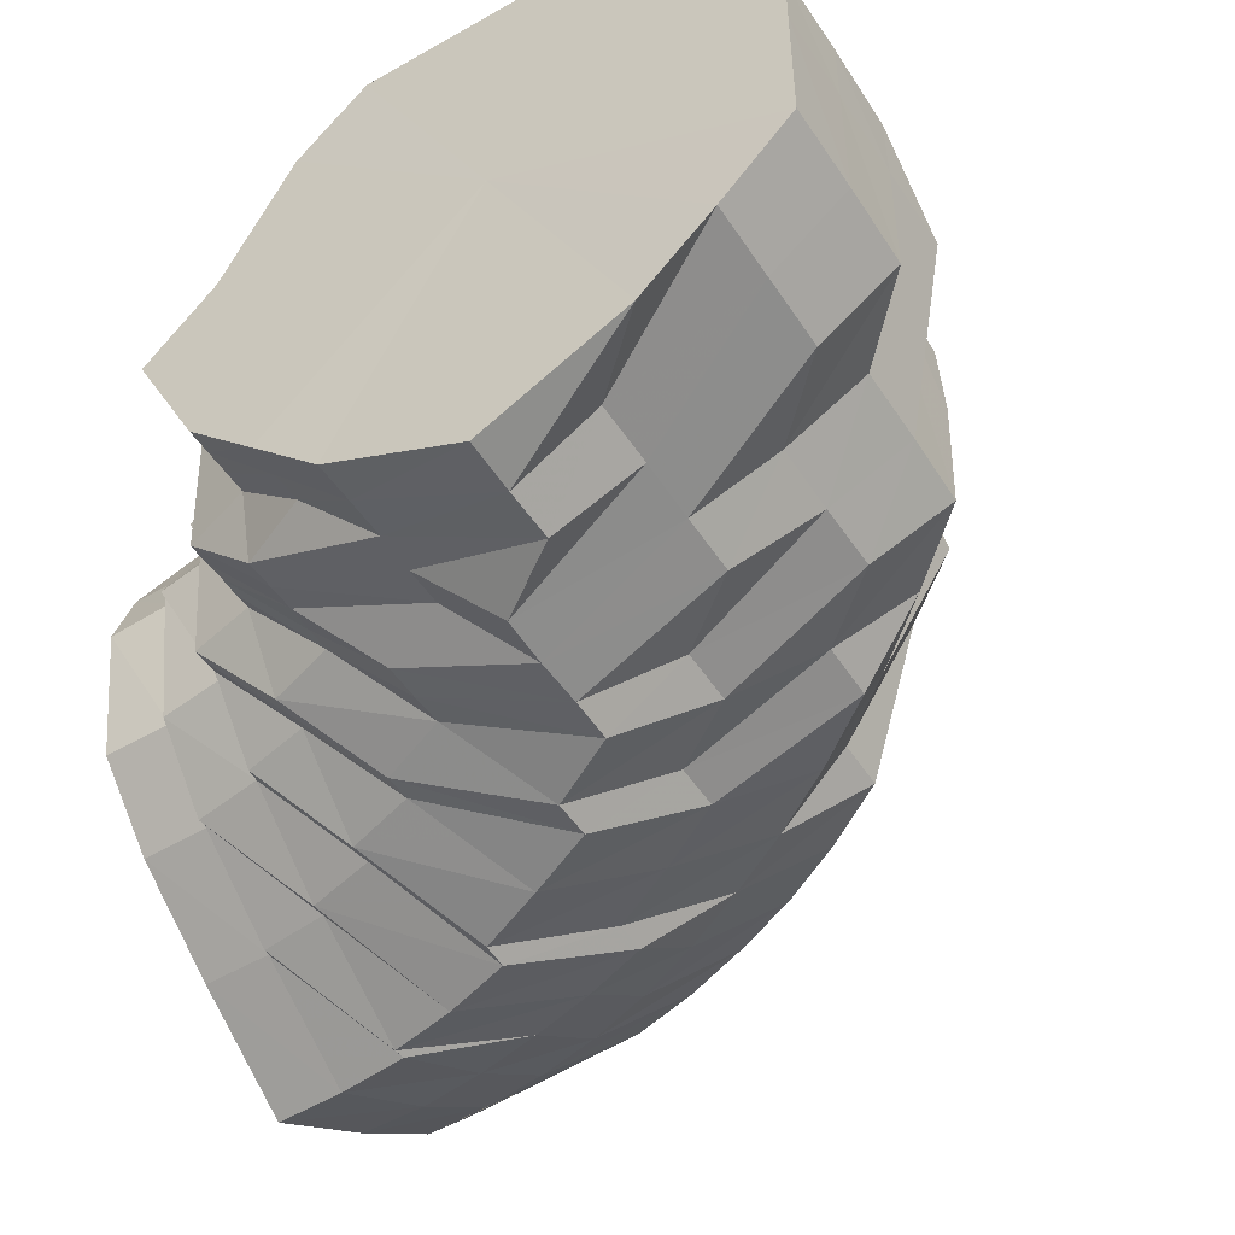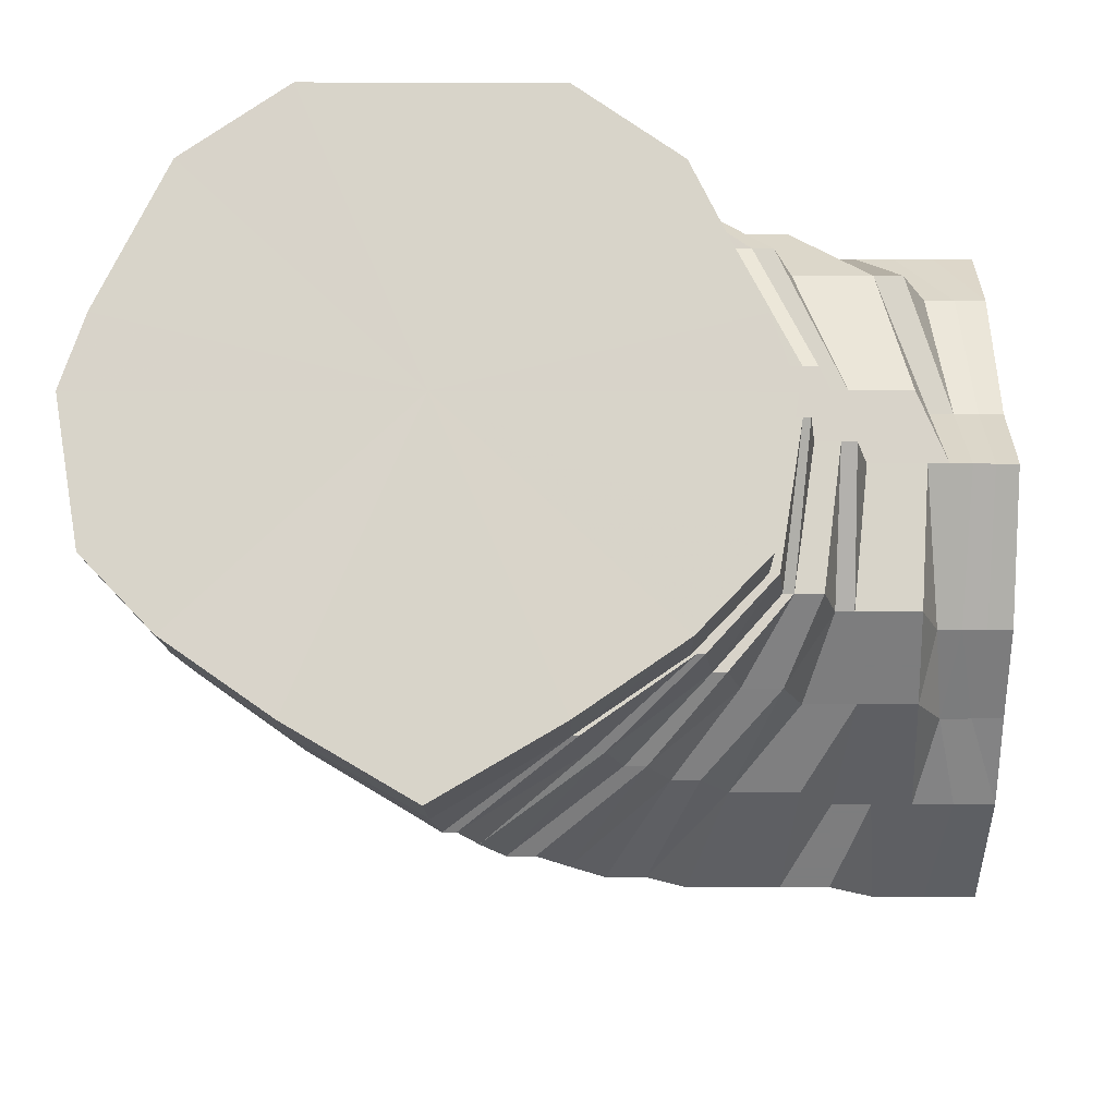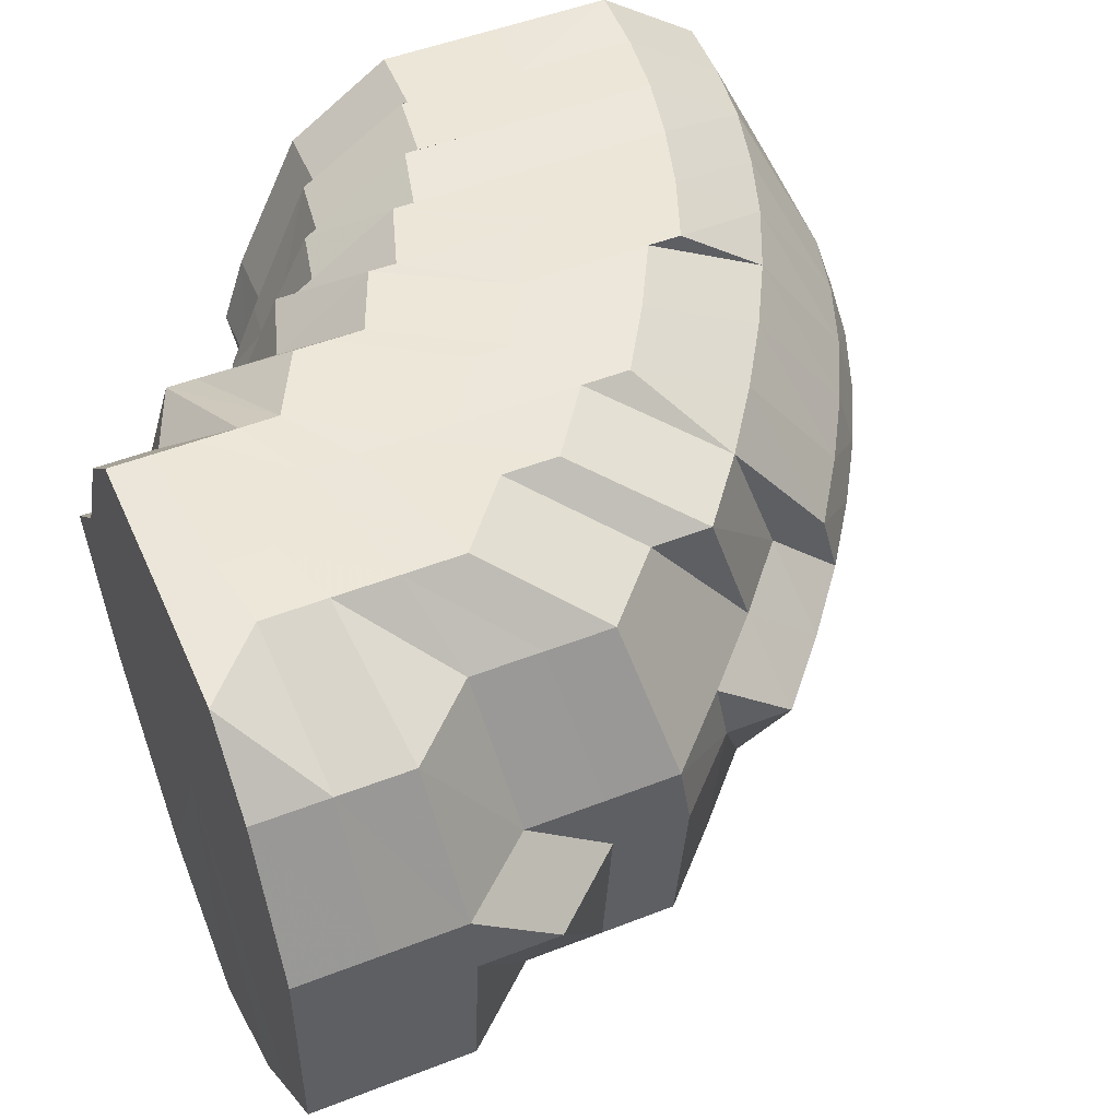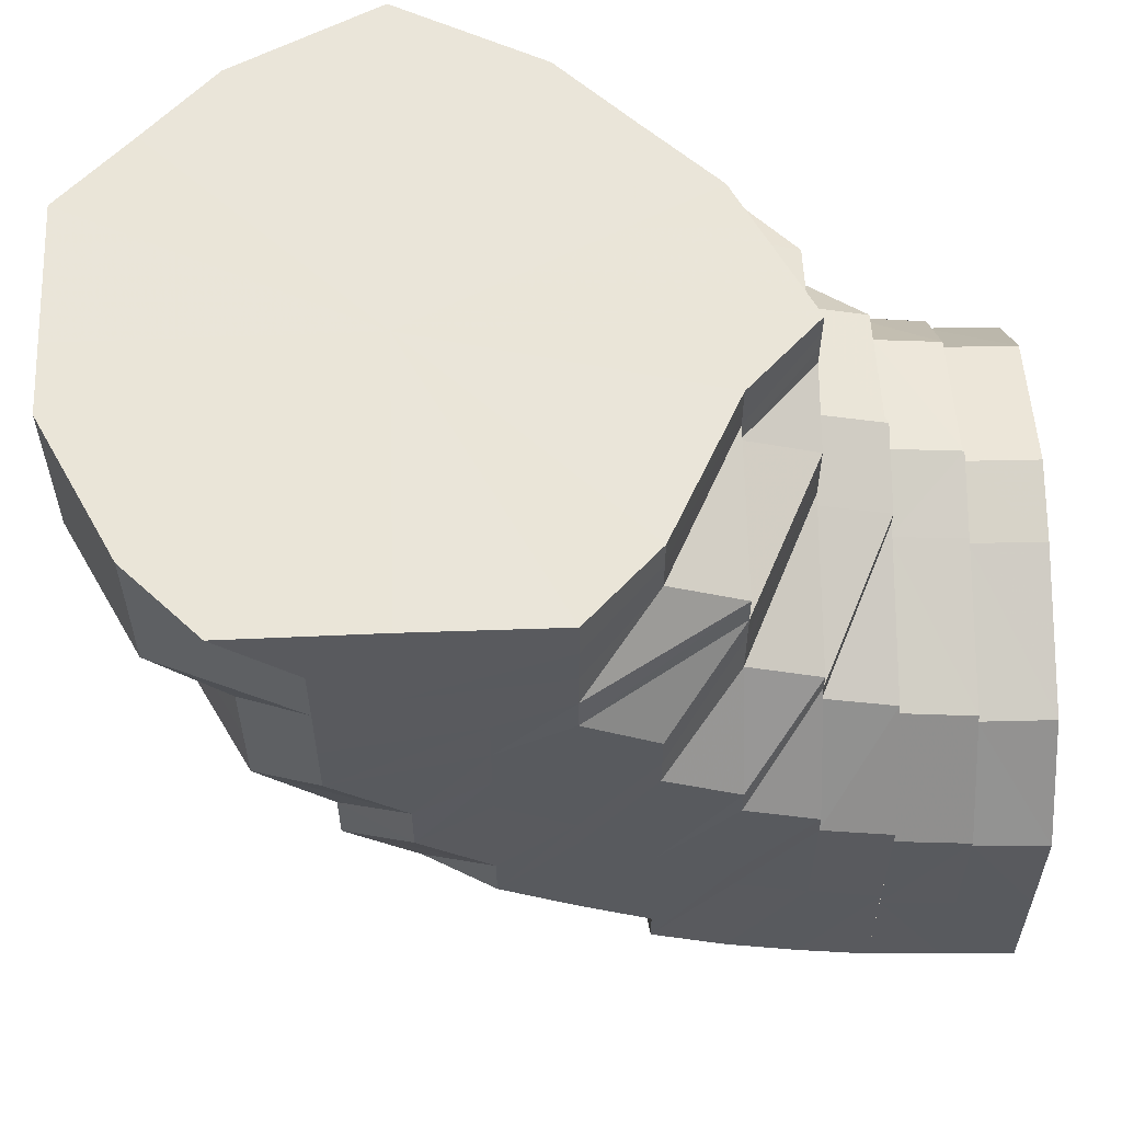
<metadata>
{"format":"obj","ext":"obj","renderer":"f3d","projection":"perspective","resolution":1024,"background":"white","views":[{"elev":-49.6,"azim":31.9,"up":"+Y"},{"elev":-14.7,"azim":-90.2,"up":"+Y"},{"elev":49.5,"azim":66.7,"up":"+Y"},{"elev":58.6,"azim":177.7,"up":"+Z"}]}
</metadata>
<code>
o 28263
v 2204 1864 7.586
v 2204 1864 7.586
v 2204 1864 7.589
v 2204 1864 7.59
v 2204 1864 7.599
v 2204 1864 7.589
v 2204 1864 7.599
v 2204 1864 7.613
v 2204 1864 7.599
v 2204 1864 7.588
v 2204 1864 7.591
v 2204 1864 7.601
v 2204 1864 7.591
v 2204 1864 7.591
v 2204 1864 7.59
v 2204 1864 7.586
v 2204 1864 7.589
v 2204 1864 7.594
v 2204 1864 7.601
v 2204 1864 7.603
v 2204 1864 7.599
v 2204 1864 7.589
v 2204 1864 7.599
v 2204 1864 7.615
v 2204 1864 7.617
v 2204 1864 7.633
v 2204 1864 7.614
v 2204 1864 7.599
v 2204 1864 7.613
v 2204 1864 7.632
v 2204 1864 7.636
v 2204 1864 7.652
v 2204 1864 7.665
v 2204 1864 7.65
v 2204 1864 7.654
v 2204 1864 7.667
v 2204 1864 7.652
v 2204 1864 7.639
v 2204 1864 7.62
v 2204 1864 7.654
v 2204 1864 7.657
v 2204 1864 7.624
v 2204 1864 7.607
v 2204 1864 7.643
v 2204 1864 7.611
v 2204 1864 7.657
v 2204 1864 7.629
v 2204 1864 7.624
v 2204 1864 7.598
v 2204 1864 7.624
v 2204 1864 7.629
v 2204 1864 7.661
v 2204 1864 7.595
v 2204 1864 7.603
v 2204 1864 7.617
v 2204 1864 7.629
v 2204 1864 7.647
v 2204 1864 7.634
v 2204 1864 7.609
v 2204 1864 7.623
v 2204 1864 7.6
v 2204 1864 7.616
v 2204 1864 7.606
v 2204 1864 7.598
v 2204 1864 7.603
v 2204 1864 7.594
v 2204 1864 7.603
v 2204 1864 7.607
v 2204 1864 7.611
v 2204 1864 7.615
v 2204 1864 7.609
v 2204 1864 7.613
v 2204 1864 7.617
v 2204 1864 7.633
v 2204 1864 7.632
v 2204 1864 7.62
v 2204 1864 7.632
v 2204 1864 7.633
v 2204 1864 7.631
v 2204 1864 7.647
v 2204 1864 7.648
v 2204 1864 7.647
v 2204 1864 7.632
v 2204 1864 7.633
v 2204 1864 7.647
v 2204 1864 7.662
v 2204 1864 7.63
v 2204 1864 7.647
v 2204 1864 7.662
v 2204 1864 7.662
v 2204 1864 7.671
v 2204 1864 7.648
v 2204 1864 7.662
v 2204 1864 7.671
v 2204 1864 7.675
v 2204 1864 7.675
v 2204 1864 7.671
v 2204 1864 7.671
v 2204 1864 7.662
v 2204 1864 7.662
v 2204 1864 7.647
v 2204 1864 7.647
v 2204 1864 7.63
v 2204 1864 7.631
v 2204 1864 7.63
v 2204 1864 7.613
v 2204 1864 7.648
v 2204 1864 7.65
v 2204 1864 7.662
v 2204 1864 7.663
v 2204 1864 7.648
v 2204 1864 7.673
v 2204 1864 7.674
v 2204 1864 7.677
v 2204 1864 7.663
v 2204 1864 7.648
v 2204 1864 7.673
v 2204 1864 7.663
v 2204 1864 7.662
v 2204 1864 7.647
v 2204 1864 7.672
v 2204 1864 7.671
v 2204 1864 7.673
v 2204 1864 7.676
v 2204 1864 7.677
v 2204 1864 7.673
v 2204 1864 7.675
v 2204 1864 7.675
v 2204 1864 7.673
v 2204 1864 7.676
v 2204 1864 7.663
v 2204 1864 7.672
v 2204 1864 7.671
v 2204 1864 7.673
v 2204 1864 7.665
v 2204 1864 7.674
v 2204 1864 7.662
v 2204 1864 7.663
v 2204 1864 7.65
v 2204 1864 7.648
v 2204 1864 7.662
v 2204 1864 7.652
v 2204 1864 7.665
v 2204 1864 7.663
v 2204 1864 7.673
v 2204 1864 7.674
v 2204 1864 7.676
v 2204 1864 7.654
v 2204 1864 7.667
v 2204 1864 7.639
v 2204 1864 7.643
v 2204 1864 7.665
v 2204 1864 7.674
v 2204 1864 7.677
v 2204 1864 7.676
v 2204 1864 7.678
v 2204 1864 7.674
v 2204 1864 7.675
v 2204 1864 7.678
v 2204 1864 7.667
v 2204 1864 7.674
v 2204 1864 7.675
v 2204 1864 7.657
v 2204 1864 7.643
v 2204 1864 7.669
v 2204 1864 7.677
v 2204 1864 7.667
v 2204 1864 7.675
v 2204 1864 7.678
v 2204 1864 7.639
v 2204 1864 7.636
v 2204 1864 7.624
v 2204 1864 7.629
v 2204 1864 7.617
v 2204 1864 7.643
v 2204 1864 7.639
v 2204 1864 7.616
v 2204 1864 7.623
v 2204 1864 7.634
v 2204 1864 7.623
v 2204 1864 7.621
v 2204 1864 7.623
v 2204 1864 7.647
v 2204 1864 7.63
v 2204 1864 7.64
v 2204 1864 7.661
v 2204 1864 7.652
v 2204 1864 7.638
v 2204 1864 7.632
v 2204 1864 7.63
v 2204 1864 7.647
v 2204 1864 7.632
v 2204 1864 7.639
v 2204 1864 7.641
v 2204 1864 7.646
v 2204 1864 7.641
v 2204 1864 7.638
v 2204 1864 7.646
v 2204 1864 7.63
v 2204 1864 7.64
v 2204 1864 7.647
v 2204 1864 7.654
v 2204 1864 7.652
v 2204 1864 7.658
v 2204 1864 7.664
v 2204 1864 7.664
v 2204 1864 7.669
v 2204 1864 7.673
v 2204 1864 7.67
v 2204 1864 7.678
v 2204 1864 7.662
v 2204 1864 7.684
v 2204 1864 7.656
v 2204 1864 7.677
v 2204 1864 7.671
v 2204 1864 7.651
v 2204 1864 7.665
v 2204 1864 7.684
v 2204 1864 7.649
v 2204 1864 7.661
v 2204 1864 7.679
v 2204 1864 7.675
v 2204 1864 7.651
v 2204 1864 7.66
v 2204 1864 7.672
v 2204 1864 7.688
v 2204 1864 7.685
v 2204 1864 7.691
v 2204 1864 7.697
v 2204 1864 7.699
v 2204 1864 7.706
v 2204 1864 7.7
v 2204 1864 7.706
v 2204 1864 7.695
v 2204 1864 7.689
v 2204 1864 7.697
v 2204 1864 7.693
v 2204 1864 7.702
v 2204 1864 7.706
v 2204 1864 7.689
v 2204 1864 7.699
v 2204 1864 7.685
v 2204 1864 7.696
v 2204 1864 7.693
v 2204 1864 7.681
v 2204 1864 7.69
v 2204 1864 7.697
v 2204 1864 7.694
v 2204 1864 7.678
v 2204 1864 7.687
v 2204 1864 7.691
v 2204 1864 7.675
v 2204 1864 7.684
v 2204 1864 7.689
v 2204 1864 7.672
v 2204 1864 7.669
v 2204 1864 7.681
v 2204 1864 7.679
v 2204 1864 7.677
v 2204 1864 7.667
v 2204 1864 7.669
v 2204 1864 7.654
v 2204 1864 7.675
v 2204 1864 7.665
v 2204 1864 7.667
v 2204 1864 7.652
v 2204 1864 7.674
v 2204 1864 7.68
v 2204 1864 7.678
v 2204 1864 7.682
v 2204 1864 7.679
v 2204 1864 7.672
v 2204 1864 7.684
v 2204 1864 7.681
v 2204 1864 7.675
v 2204 1864 7.664
v 2204 1864 7.686
v 2204 1864 7.684
v 2204 1864 7.687
v 2204 1864 7.678
v 2204 1864 7.681
v 2204 1864 7.69
v 2204 1864 7.685
v 2204 1864 7.669
v 2204 1864 7.673
v 2204 1864 7.678
v 2204 1864 7.658
v 2204 1864 7.664
v 2204 1864 7.654
v 2204 1864 7.67
v 2204 1864 7.662
v 2204 1864 7.656
v 2204 1864 7.661
v 2204 1864 7.665
v 2204 1864 7.671
v 2204 1864 7.677
v 2204 1864 7.671
v 2204 1864 7.672
v 2204 1864 7.675
v 2204 1864 7.679
v 2204 1864 7.684
v 2204 1864 7.683
v 2204 1864 7.683
v 2204 1864 7.683
v 2204 1864 7.685
v 2204 1864 7.688
v 2204 1864 7.691
v 2204 1864 7.684
v 2204 1864 7.684
v 2204 1864 7.689
v 2204 1864 7.689
v 2204 1864 7.684
v 2204 1864 7.691
v 2204 1864 7.693
v 2204 1864 7.693
v 2204 1864 7.696
v 2204 1864 7.695
v 2204 1864 7.691
v 2204 1864 7.697
v 2204 1864 7.699
v 2204 1864 7.7
v 2204 1864 7.703
v 2204 1864 7.703
v 2204 1864 7.706
v 2204 1864 7.703
v 2204 1864 7.706
v 2204 1864 7.706
v 2204 1864 7.702
v 2204 1864 7.706
v 2204 1864 7.7
v 2204 1864 7.706
v 2204 1864 7.699
v 2204 1864 7.706
v 2204 1864 7.697
v 2204 1864 7.706
v 2204 1864 7.706
v 2204 1864 7.706
v 2204 1864 7.696
v 2204 1864 7.706
v 2204 1864 7.706
v 2204 1864 7.706
v 2204 1864 7.706
v 2204 1864 7.706
v 2204 1864 7.706
v 2204 1864 7.706
v 2204 1864 7.706
v 2204 1864 7.706
v 2204 1864 7.706
v 2204 1864 7.706
v 2204 1864 7.706
v 2204 1864 7.696
v 2204 1864 7.706
v 2204 1864 7.706
v 2204 1864 7.695
v 2204 1864 7.706
v 2204 1864 7.706
v 2204 1864 7.706
v 2204 1864 7.706
v 2204 1864 7.695
v 2204 1864 7.694
v 2204 1864 7.706
v 2204 1864 7.706
v 2204 1864 7.706
v 2204 1864 7.614
v 2204 1864 7.613
v 2204 1864 7.63
v 2204 1864 7.647
v 2204 1864 7.662
v 2204 1864 7.662
v 2204 1864 7.671
v 2204 1864 7.671
v 2204 1864 7.675
v 2204 1864 7.675
v 2204 1864 7.671
v 2204 1864 7.671
v 2204 1864 7.662
v 2204 1864 7.662
v 2204 1864 7.647
v 2204 1864 7.647
v 2204 1864 7.674
v 2204 1864 7.665
v 2204 1864 7.663
v 2204 1864 7.665
v 2204 1864 7.65
v 2204 1864 7.669
v 2204 1864 7.657
v 2204 1864 7.654
v 2204 1864 7.586
v 2204 1864 7.589
v 2204 1864 7.63
v 2204 1864 7.599
v 2204 1864 7.589
v 2204 1864 7.613
v 2204 1864 7.599
v 2204 1864 7.63
v 2204 1864 7.613
v 2204 1864 7.647
v 2204 1864 7.63
v 2204 1864 7.662
v 2204 1864 7.647
v 2204 1864 7.671
v 2204 1864 7.662
v 2204 1864 7.675
v 2204 1864 7.671
f 1 2 3
f 3 4 5
f 2 4 6
f 5 7 8
f 4 7 9
f 2 10 4
f 4 11 7
f 10 11 4
f 11 12 7
f 13 10 2
f 10 14 11
f 15 13 2
f 15 2 16
f 17 15 1
f 13 18 10
f 18 14 10
f 19 13 15
f 20 18 13
f 19 20 13
f 21 19 15
f 21 15 22
f 23 21 17
f 24 19 21
f 25 20 19
f 24 25 19
f 26 25 24
f 27 24 21
f 27 21 28
f 29 27 23
f 30 24 27
f 26 31 25
f 32 31 26
f 33 32 34
f 32 35 31
f 36 35 37
f 35 38 31
f 31 39 25
f 31 38 39
f 25 39 20
f 40 41 38
f 38 42 39
f 39 43 20
f 39 42 43
f 20 43 18
f 38 44 42
f 42 45 43
f 46 44 38
f 44 47 48
f 43 49 18
f 43 45 49
f 18 49 14
f 50 51 45
f 46 52 44
f 49 53 14
f 45 54 49
f 49 54 53
f 45 55 54
f 56 55 45
f 44 57 56
f 52 57 44
f 56 58 55
f 57 58 56
f 55 59 54
f 58 60 55
f 55 60 59
f 54 59 61
f 54 61 53
f 60 62 59
f 59 63 61
f 59 62 63
f 53 61 64
f 61 63 65
f 61 65 64
f 53 64 66
f 14 53 66
f 14 66 11
f 11 66 12
f 66 64 67
f 66 67 12
f 64 65 68
f 64 68 67
f 65 69 68
f 12 67 70
f 63 71 65
f 65 71 69
f 63 72 71
f 62 72 63
f 67 68 73
f 67 73 70
f 73 74 75
f 68 76 73
f 68 69 76
f 70 73 77
f 73 76 78
f 70 77 79
f 79 77 80
f 77 81 80
f 79 80 82
f 83 84 81
f 85 80 86
f 87 79 85
f 88 81 89
f 86 90 91
f 92 93 90
f 91 94 95
f 95 96 97
f 97 98 99
f 99 100 101
f 101 102 103
f 103 104 29
f 102 104 105
f 104 27 106
f 104 30 27
f 107 30 104
f 107 108 30
f 109 107 102
f 110 108 111
f 112 113 110
f 114 113 112
f 109 115 116
f 117 118 109
f 119 109 120
f 121 109 100
f 122 121 119
f 121 123 109
f 124 123 121
f 124 125 126
f 127 124 121
f 127 121 98
f 128 127 122
f 129 130 127
f 131 129 132
f 133 132 128
f 132 127 96
f 132 134 127
f 135 136 134
f 89 137 133
f 137 132 94
f 137 138 132
f 139 138 137
f 140 139 141
f 139 142 138
f 142 143 138
f 144 143 145
f 145 146 147
f 142 148 143
f 148 149 143
f 150 151 148
f 152 149 153
f 153 154 155
f 154 156 157
f 158 159 154
f 160 158 161
f 161 162 154
f 148 163 149
f 164 163 148
f 163 165 149
f 165 166 162
f 167 165 168
f 168 166 169
f 170 148 142
f 171 170 142
f 171 142 139
f 78 171 139
f 78 139 81
f 76 171 78
f 172 170 171
f 76 172 171
f 69 172 76
f 172 173 170
f 69 174 172
f 174 173 172
f 71 174 69
f 173 175 176
f 71 177 174
f 72 177 71
f 174 178 173
f 177 178 174
f 178 179 173
f 173 179 164
f 177 180 178
f 72 181 177
f 181 180 177
f 182 181 72
f 62 182 72
f 179 183 164
f 164 183 163
f 178 184 179
f 180 184 178
f 179 185 183
f 184 185 179
f 183 186 163
f 163 186 165
f 185 187 183
f 183 187 186
f 184 188 185
f 180 189 184
f 189 188 184
f 190 189 180
f 181 190 180
f 185 191 187
f 188 191 185
f 192 190 181
f 182 192 181
f 190 193 189
f 189 194 188
f 193 194 189
f 188 195 191
f 194 195 188
f 192 196 190
f 196 193 190
f 197 192 182
f 198 196 192
f 197 198 192
f 199 197 182
f 199 182 62
f 60 199 62
f 200 199 60
f 58 200 60
f 201 197 199
f 200 201 199
f 202 198 197
f 201 202 197
f 203 200 58
f 57 203 58
f 204 201 200
f 203 204 200
f 205 202 201
f 204 205 201
f 206 203 57
f 52 206 57
f 207 204 203
f 206 207 203
f 208 205 204
f 207 208 204
f 205 209 202
f 208 210 205
f 210 209 205
f 209 211 202
f 202 211 198
f 210 212 209
f 211 213 198
f 198 213 196
f 209 214 211
f 212 214 209
f 211 215 213
f 214 215 211
f 213 216 196
f 196 216 193
f 215 217 213
f 213 217 216
f 214 218 215
f 216 219 193
f 193 219 194
f 217 220 216
f 216 220 219
f 215 221 217
f 218 221 215
f 217 222 220
f 221 222 217
f 219 223 194
f 194 223 195
f 220 224 219
f 219 224 223
f 222 225 220
f 220 225 224
f 221 226 222
f 222 227 225
f 226 227 222
f 228 226 221
f 218 228 221
f 226 229 227
f 228 230 226
f 230 229 226
f 230 231 229
f 232 230 228
f 232 233 230
f 234 228 218
f 234 232 228
f 235 234 218
f 235 218 214
f 212 235 214
f 236 234 235
f 237 235 212
f 237 236 235
f 238 232 234
f 236 238 234
f 238 239 232
f 240 237 212
f 240 212 210
f 241 236 237
f 242 240 210
f 242 210 208
f 243 237 240
f 243 241 237
f 244 240 242
f 244 243 240
f 245 242 208
f 245 208 207
f 246 244 242
f 246 242 245
f 247 243 244
f 248 244 246
f 248 247 244
f 249 245 207
f 249 207 206
f 250 246 245
f 250 245 249
f 251 248 246
f 251 246 250
f 252 249 206
f 252 206 52
f 253 250 249
f 253 249 252
f 254 251 250
f 254 250 253
f 255 252 52
f 255 52 46
f 256 255 46
f 257 252 255
f 257 253 252
f 258 255 256
f 258 257 255
f 259 258 256
f 259 256 260
f 260 261 262
f 263 259 260
f 263 260 264
f 264 265 266
f 169 263 267
f 267 263 33
f 268 259 263
f 269 268 263
f 166 268 269
f 268 270 259
f 270 258 259
f 166 271 268
f 271 270 268
f 272 271 166
f 165 272 166
f 186 272 165
f 270 273 258
f 273 257 258
f 271 274 270
f 274 273 270
f 272 275 271
f 275 274 271
f 186 276 272
f 276 275 272
f 187 276 186
f 273 277 257
f 277 253 257
f 277 254 253
f 278 277 273
f 274 278 273
f 279 254 277
f 278 279 277
f 280 278 274
f 275 280 274
f 281 279 278
f 280 281 278
f 279 282 254
f 282 251 254
f 281 283 279
f 283 282 279
f 284 280 275
f 276 284 275
f 285 281 280
f 284 285 280
f 286 283 281
f 285 286 281
f 287 284 276
f 187 287 276
f 191 287 187
f 287 288 284
f 288 285 284
f 191 289 287
f 289 288 287
f 195 289 191
f 288 290 285
f 290 286 285
f 289 291 288
f 291 290 288
f 195 292 289
f 292 291 289
f 223 292 195
f 223 293 292
f 224 293 223
f 292 294 291
f 293 294 292
f 291 295 290
f 294 295 291
f 295 296 290
f 290 296 286
f 224 297 293
f 225 297 224
f 293 298 294
f 297 298 293
f 294 299 295
f 298 299 294
f 295 300 296
f 299 300 295
f 300 301 296
f 225 302 297
f 227 302 225
f 297 303 298
f 302 303 297
f 298 304 299
f 303 304 298
f 299 305 300
f 304 305 299
f 305 306 300
f 300 306 301
f 306 307 308
f 296 301 309
f 296 309 286
f 286 309 283
f 301 310 309
f 309 311 283
f 309 310 311
f 283 311 282
f 312 313 310
f 311 314 282
f 282 314 251
f 314 248 251
f 311 315 314
f 310 315 311
f 314 316 248
f 315 316 314
f 316 247 248
f 310 317 315
f 318 317 310
f 315 319 316
f 317 319 315
f 316 320 247
f 319 320 316
f 320 321 247
f 247 321 243
f 321 241 243
f 320 322 321
f 321 323 241
f 322 323 321
f 322 324 323
f 323 325 241
f 241 325 236
f 323 326 325
f 325 238 236
f 325 327 238
f 328 322 320
f 319 328 320
f 328 329 322
f 330 328 319
f 330 331 328
f 317 330 319
f 332 330 317
f 332 333 330
f 318 332 317
f 334 332 318
f 306 334 318
f 334 335 332
f 336 335 334
f 336 335 337
f 338 336 334
f 338 334 306
f 305 338 306
f 339 340 332
f 339 340 337
f 340 341 330
f 340 341 337
f 341 342 328
f 341 342 337
f 342 343 322
f 342 343 337
f 343 344 323
f 343 344 337
f 344 345 325
f 344 345 337
f 345 346 238
f 345 346 337
f 346 347 232
f 346 347 337
f 347 348 230
f 347 348 337
f 348 349 337
f 348 349 229
f 349 350 337
f 349 350 351
f 229 352 351
f 229 351 227
f 227 351 302
f 350 353 337
f 351 354 302
f 350 353 354
f 351 355 354
f 302 354 303
f 353 356 337
f 356 357 337
f 357 358 337
f 357 358 338
f 356 357 359
f 353 356 360
f 354 360 303
f 354 361 360
f 303 360 304
f 360 359 304
f 360 362 359
f 304 359 305
f 359 338 305
f 359 363 338
f 7 364 365
f 7 12 364
f 12 70 364
f 364 70 79
f 364 79 366
f 8 364 87
f 367 368 369
f 368 370 371
f 370 372 373
f 372 374 375
f 374 376 377
f 376 378 379
f 380 381 382
f 382 383 384
f 385 386 387
f 388 389 390
f 389 391 390
f 392 388 390
f 391 393 390
f 394 392 390
f 393 395 390
f 396 394 390
f 395 397 390
f 398 396 390
f 397 399 390
f 400 398 390
f 399 401 390
f 402 400 390
f 401 403 390
f 404 402 390
f 403 404 390

</code>
